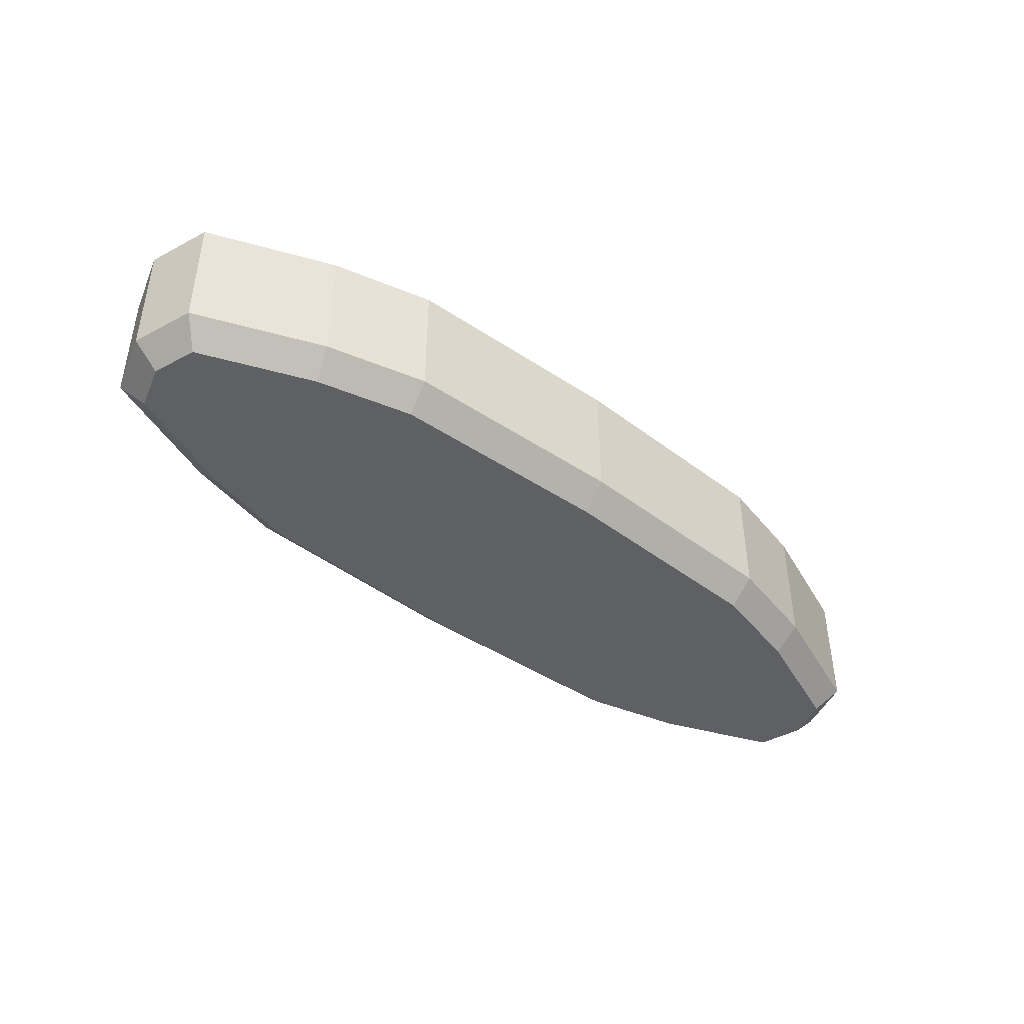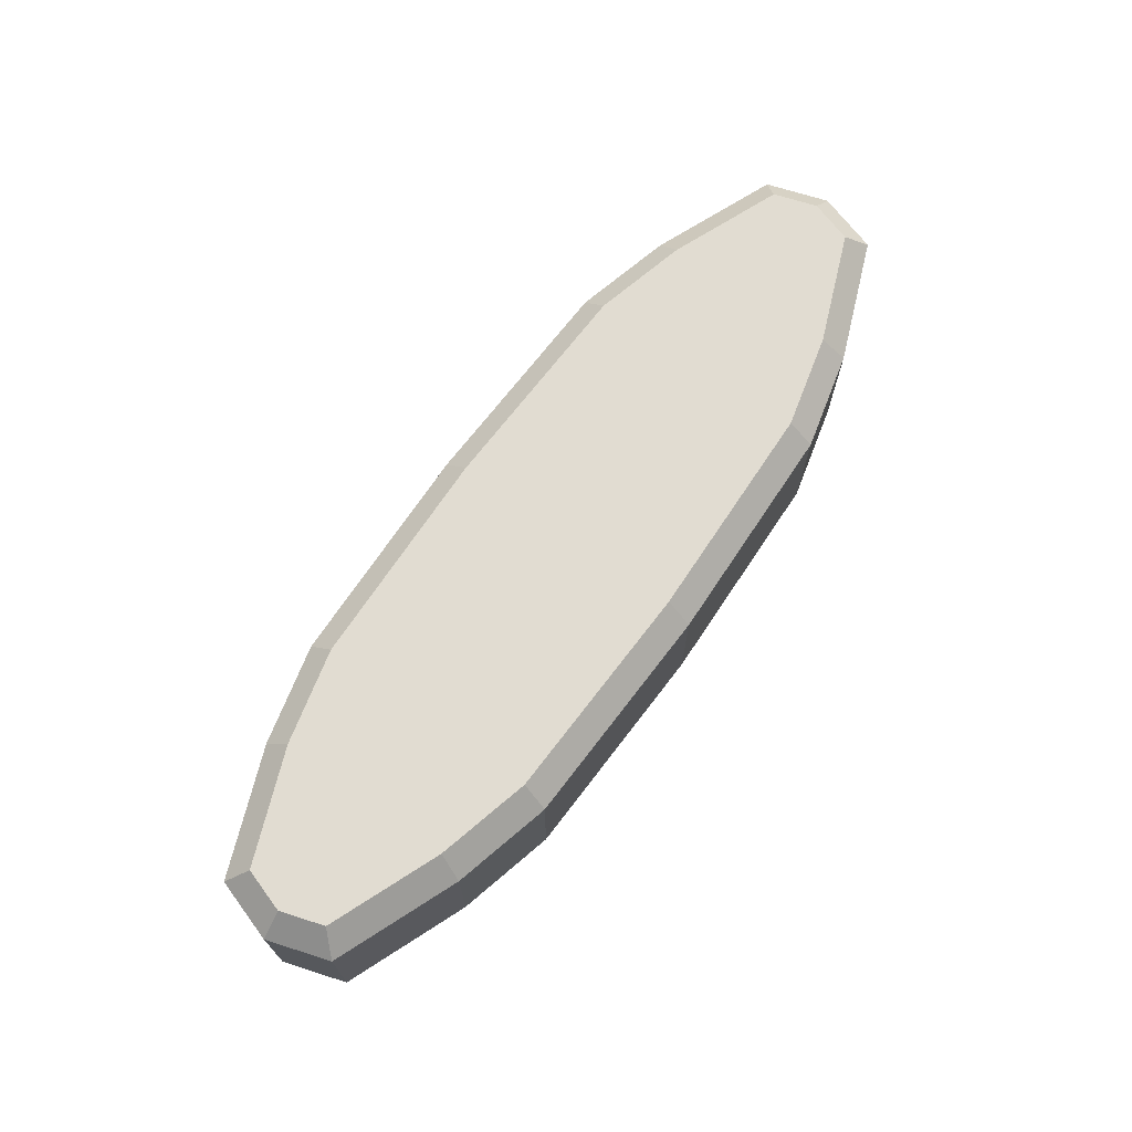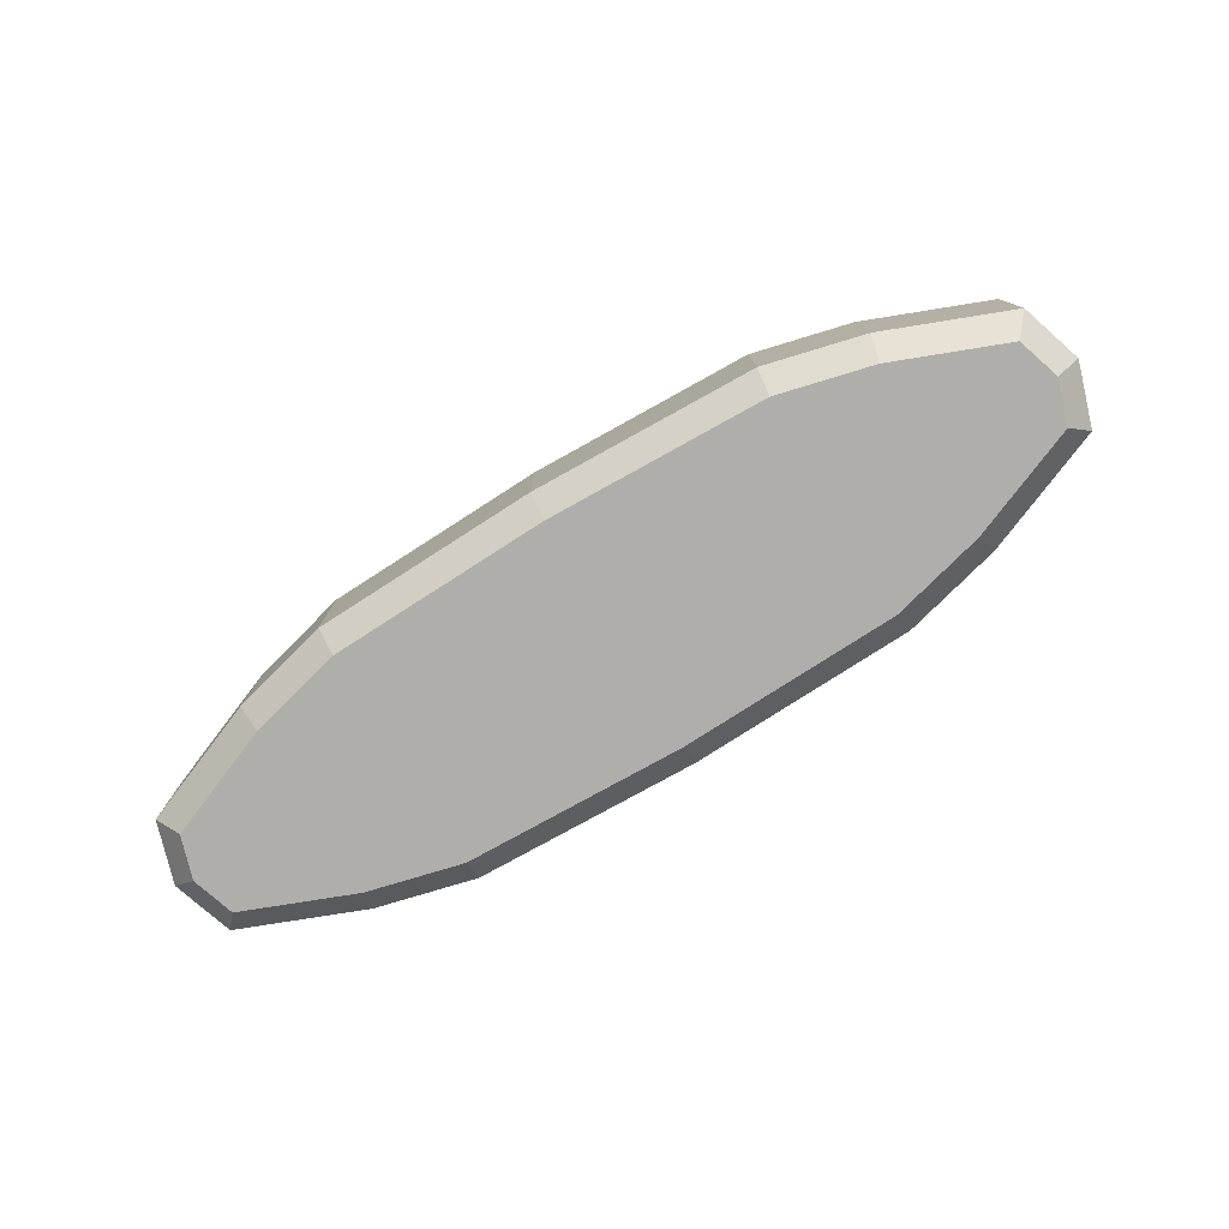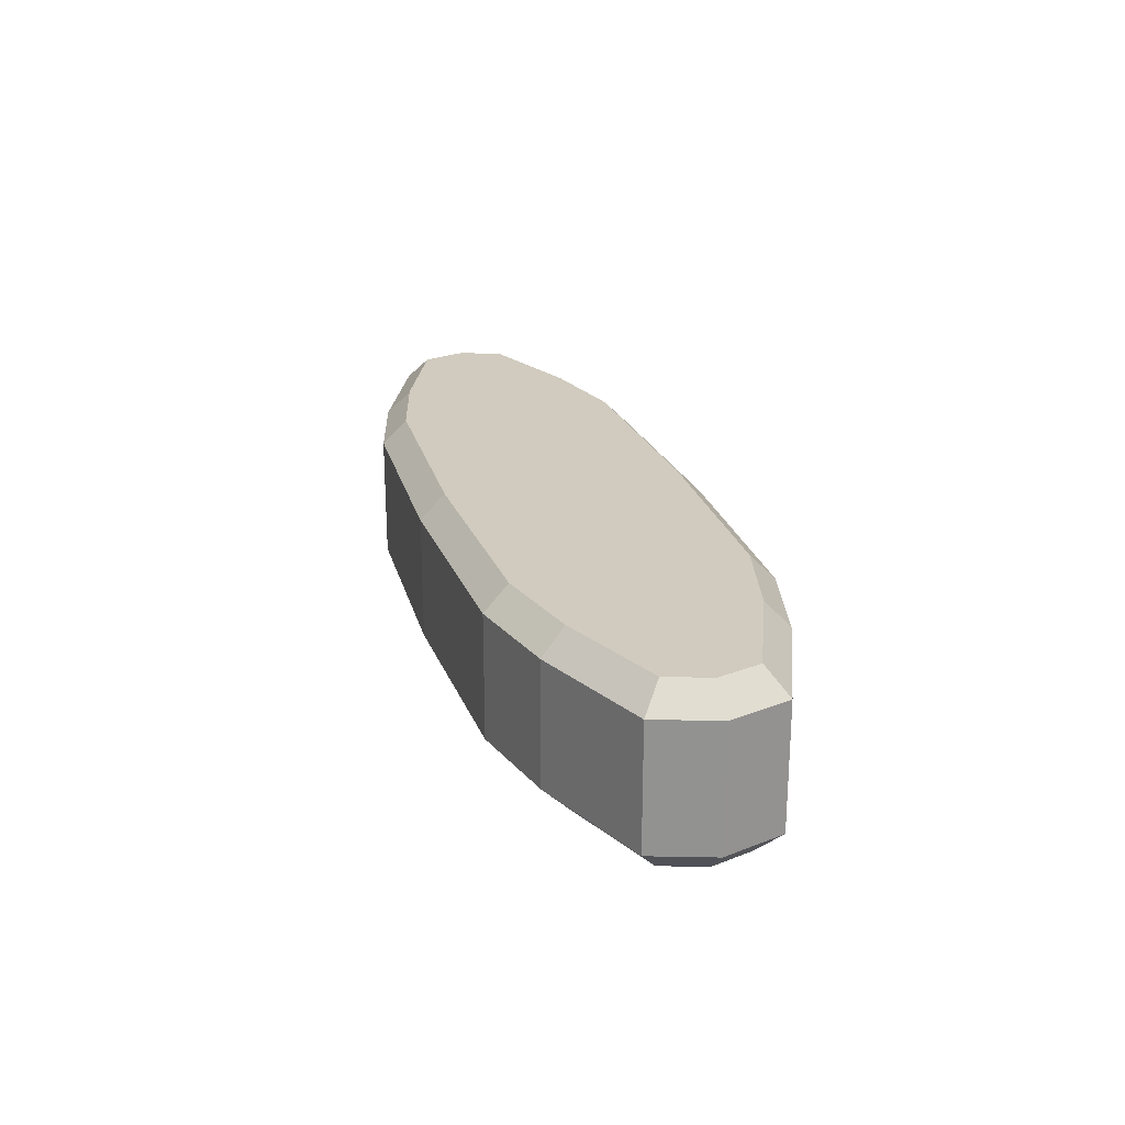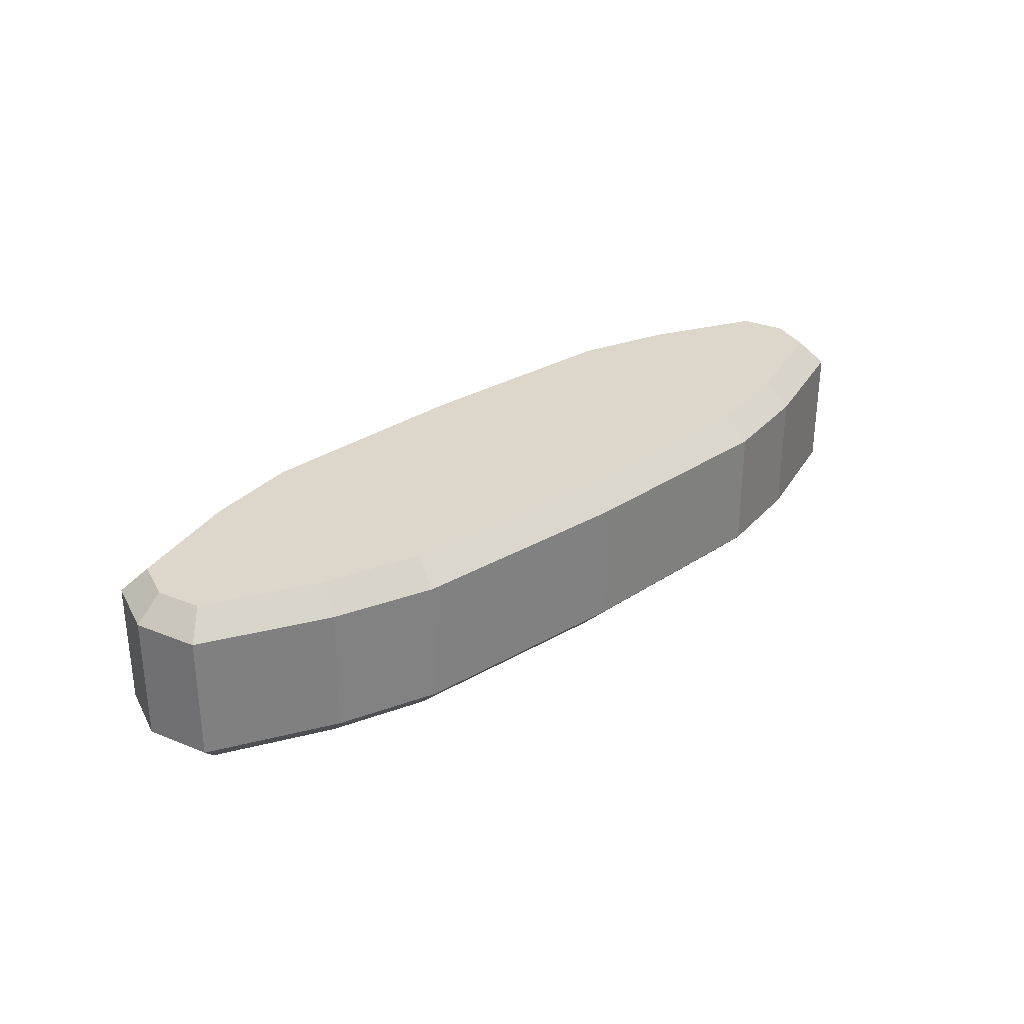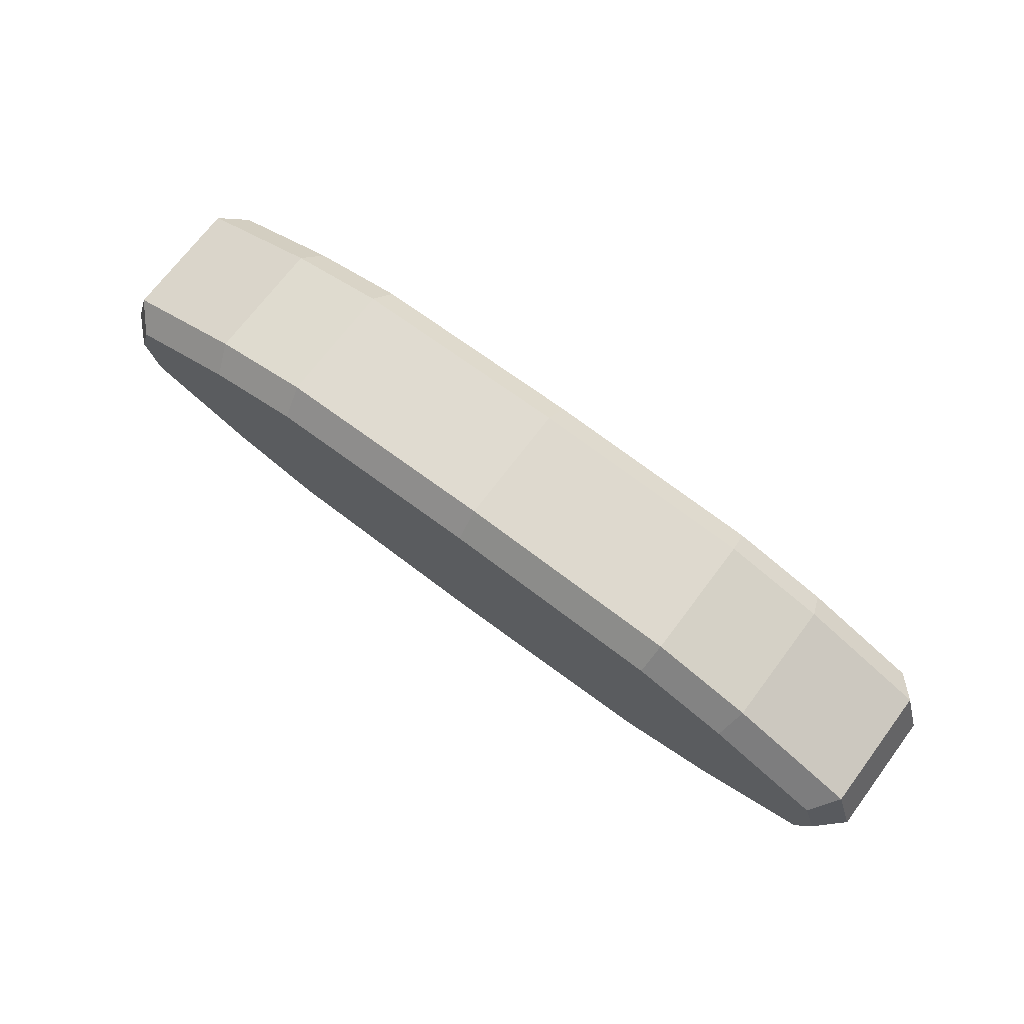
<metadata>
{"format":"obj","ext":"obj","renderer":"f3d","projection":"perspective","resolution":1024,"background":"white","views":[{"elev":-43.7,"azim":140.0,"up":"+Y"},{"elev":69.3,"azim":125.4,"up":"+Y"},{"elev":-77.8,"azim":-149.1,"up":"+Y"},{"elev":23.5,"azim":74.1,"up":"+Y"},{"elev":30.4,"azim":138.0,"up":"+Y"},{"elev":70.7,"azim":-143.1,"up":"+Z"}]}
</metadata>
<code>
o Loose_Cargo_1
v 2.7e-05 2.25 -2.4
v 2.7e-05 2.75 -2.9
v 4.48 2.25 -2.252
v 4.55 2.75 -2.75
v -4.48 2.25 -2.252
v -4.55 2.75 -2.75
v 6.55 2.75 -2.25
v 9.05 2.75 -1.25
v 6.396 2.25 -1.773
v 8.646 2.25 -0.8733
v -6.396 2.25 -1.773
v -6.55 2.75 -2.25
v -8.646 2.25 -0.8733
v -9.05 2.75 -1.25
v -8.925 2.25 -1.4e-05
v -9.45 2.75 -1.4e-05
v -8.646 2.25 0.8733
v -9.05 2.75 1.25
v -6.396 2.25 1.773
v -6.55 2.75 2.25
v -4.48 2.25 2.252
v -4.55 2.75 2.75
v 2.7e-05 2.75 2.9
v 2.7e-05 2.25 2.4
v 4.55 2.75 2.75
v 4.48 2.25 2.252
v 6.55 2.75 2.25
v 6.396 2.25 1.773
v 9.05 2.75 1.25
v 8.646 2.25 0.8733
v 9.45 2.75 -1.4e-05
v 8.925 2.25 -1.4e-05
v -6.55 5.25 2.25
v -4.55 5.25 2.75
v 2.7e-05 5.25 2.9
v 4.55 5.25 2.75
v 6.55 5.25 2.25
v 9.05 5.25 1.25
v 9.45 5.25 -1.3e-05
v 9.05 5.25 -1.25
v 6.55 5.25 -2.25
v 2.7e-05 5.75 -2.4
v 4.48 5.75 -2.252
v 2.7e-05 5.25 -2.9
v 4.55 5.25 -2.75
v 6.396 5.75 -1.773
v 8.646 5.75 -0.8733
v 8.925 5.75 -1.3e-05
v 8.646 5.75 0.8733
v 6.396 5.75 1.773
v 4.48 5.75 2.252
v 2.7e-05 5.75 2.4
v -4.48 5.75 2.252
v -6.396 5.75 1.773
v -9.05 5.25 1.25
v -8.646 5.75 0.8733
v -9.45 5.25 -1.3e-05
v -8.925 5.75 -1.3e-05
v -9.05 5.25 -1.25
v -8.646 5.75 -0.8733
v -6.55 5.25 -2.25
v -6.396 5.75 -1.773
v -4.55 5.25 -2.75
v -4.48 5.75 -2.252
f 1 2 3
f 3 2 4
f 1 5 2
f 2 5 6
f 7 8 9
f 9 8 10
f 11 12 5
f 5 12 6
f 13 14 11
f 11 14 12
f 13 15 14
f 14 15 16
f 15 17 16
f 16 17 18
f 19 20 17
f 17 20 18
f 19 21 20
f 20 21 22
f 22 21 23
f 23 21 24
f 23 24 25
f 25 24 26
f 25 26 27
f 27 26 28
f 27 28 29
f 29 28 30
f 29 30 31
f 31 30 32
f 31 32 8
f 8 32 10
f 4 7 3
f 3 7 9
f 20 22 33
f 33 22 34
f 22 23 34
f 34 23 35
f 23 25 35
f 35 25 36
f 25 27 36
f 36 27 37
f 27 29 37
f 37 29 38
f 29 31 38
f 38 31 39
f 31 8 39
f 39 8 40
f 8 7 40
f 40 7 41
f 10 32 9
f 9 32 28
f 9 28 26
f 32 30 28
f 9 26 3
f 3 26 24
f 3 24 1
f 1 24 5
f 5 24 21
f 5 21 11
f 11 21 19
f 11 19 15
f 15 19 17
f 15 13 11
f 42 43 44
f 44 43 45
f 43 46 45
f 45 46 41
f 47 40 46
f 46 40 41
f 47 48 40
f 40 48 39
f 48 49 39
f 39 49 38
f 50 37 49
f 49 37 38
f 50 51 37
f 37 51 36
f 52 35 51
f 51 35 36
f 52 53 35
f 35 53 34
f 34 53 33
f 33 53 54
f 33 54 55
f 55 54 56
f 55 56 57
f 57 56 58
f 57 58 59
f 59 58 60
f 61 59 62
f 62 59 60
f 63 61 64
f 64 61 62
f 44 63 42
f 42 63 64
f 18 20 55
f 55 20 33
f 16 18 57
f 57 18 55
f 14 16 59
f 59 16 57
f 12 14 61
f 61 14 59
f 6 12 63
f 63 12 61
f 2 6 44
f 44 6 63
f 4 2 45
f 45 2 44
f 42 51 43
f 43 51 50
f 43 50 46
f 46 50 48
f 46 48 47
f 64 53 42
f 42 53 52
f 42 52 51
f 53 64 54
f 54 64 62
f 54 62 58
f 58 62 60
f 58 56 54
f 50 49 48
f 7 4 41
f 41 4 45

</code>
